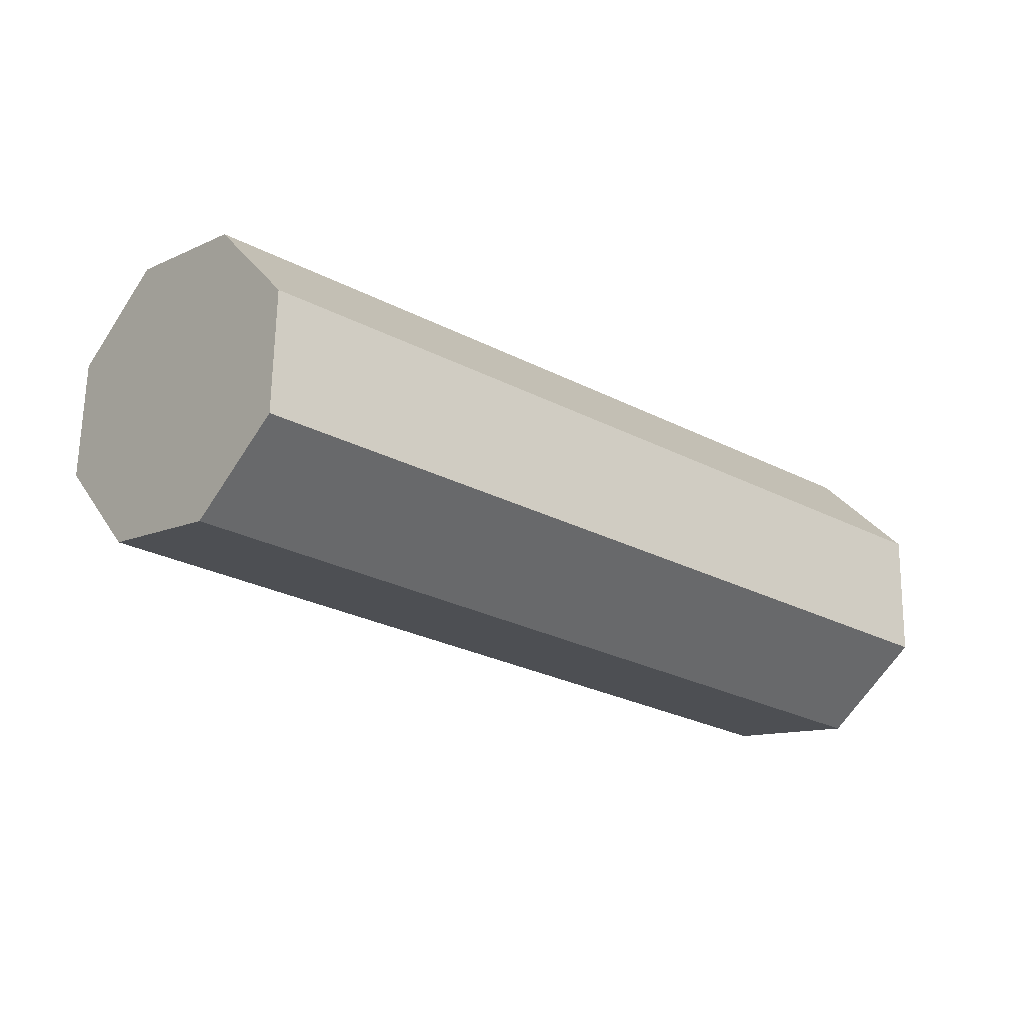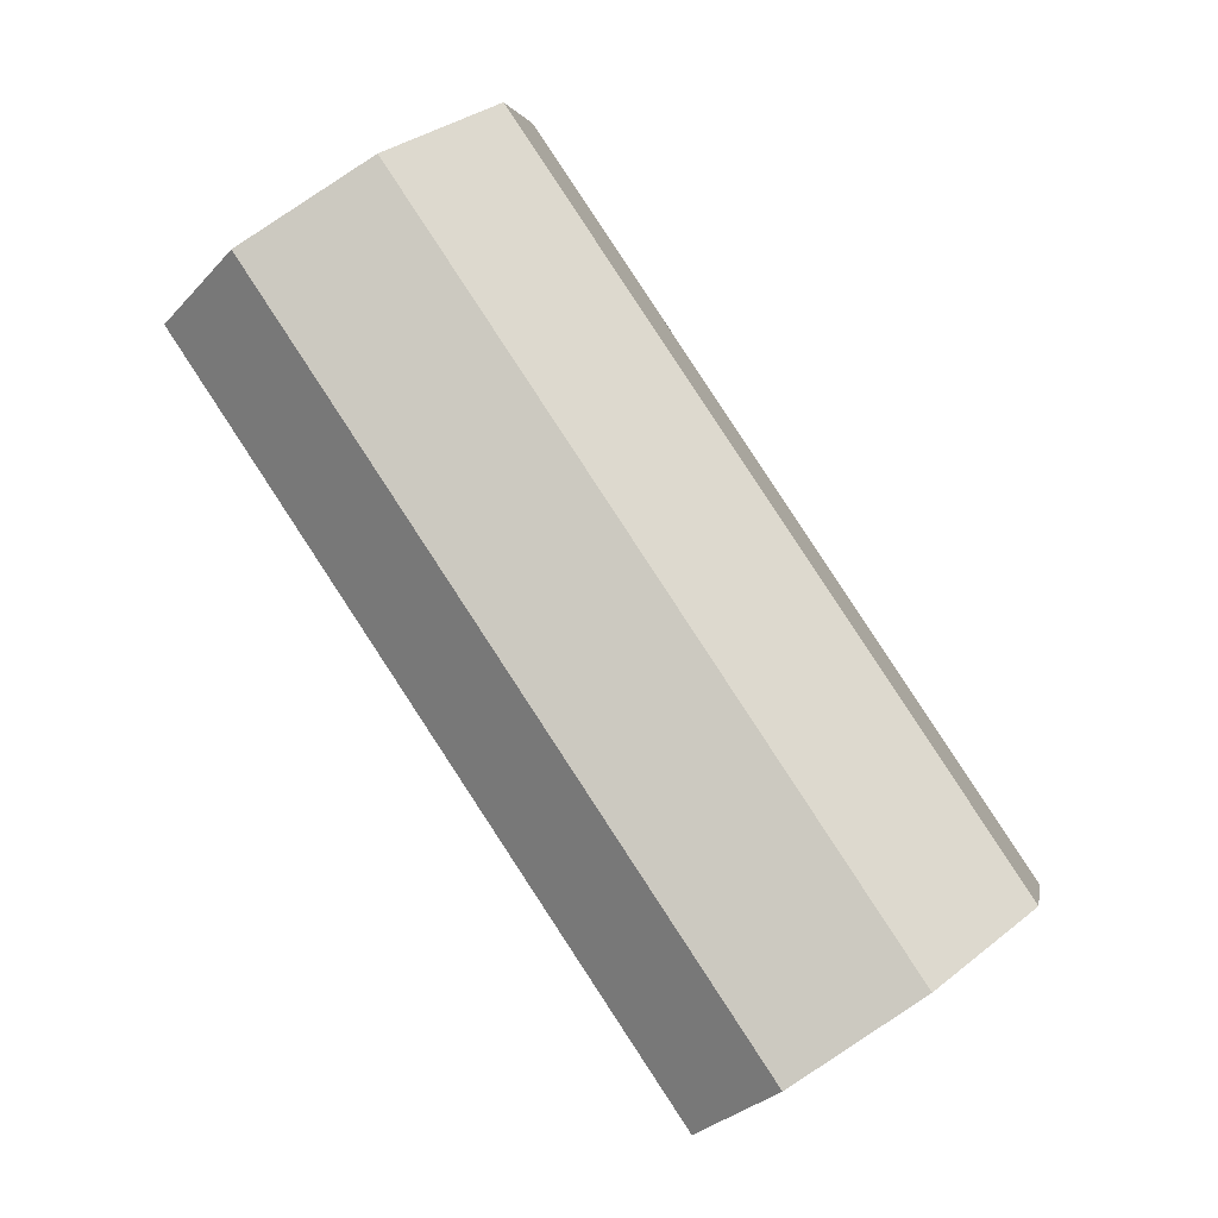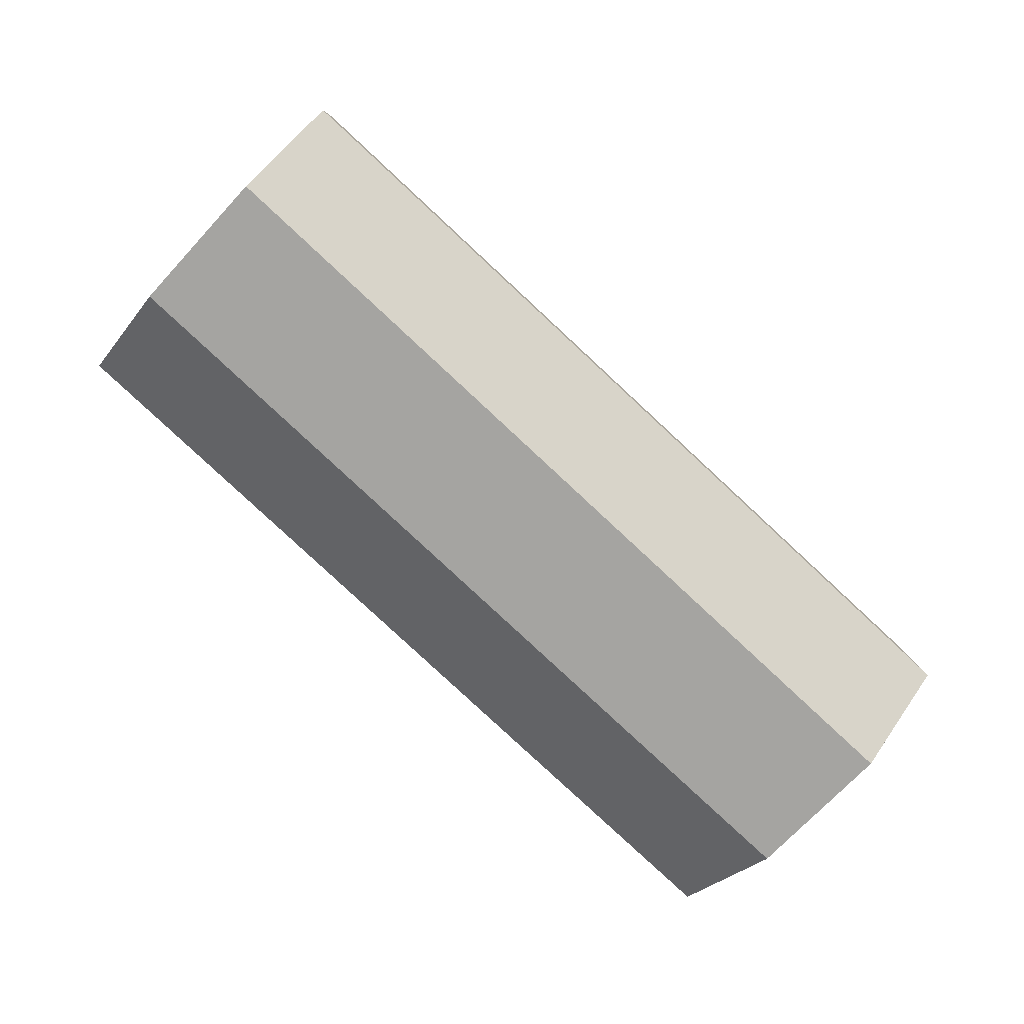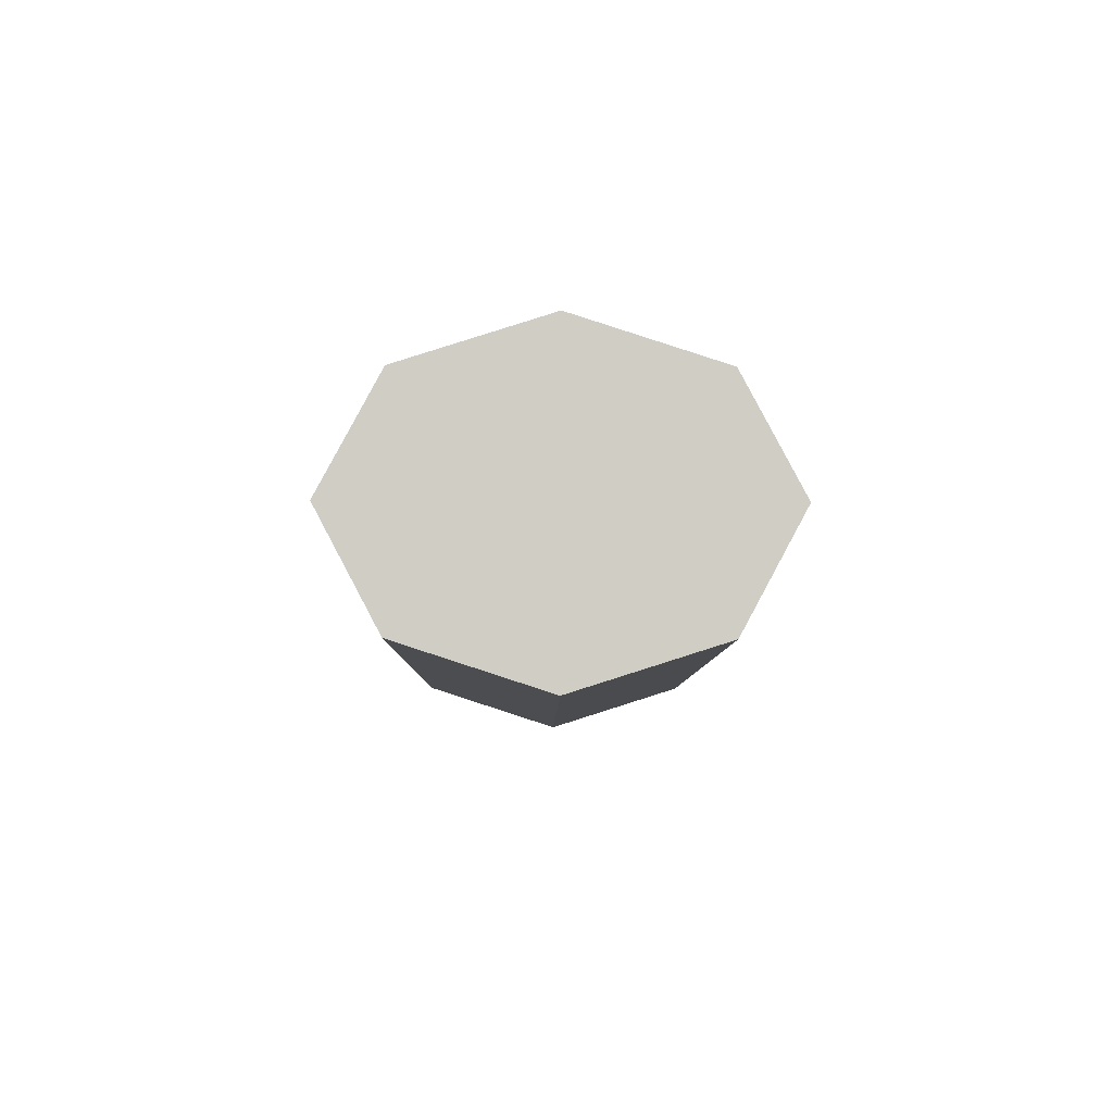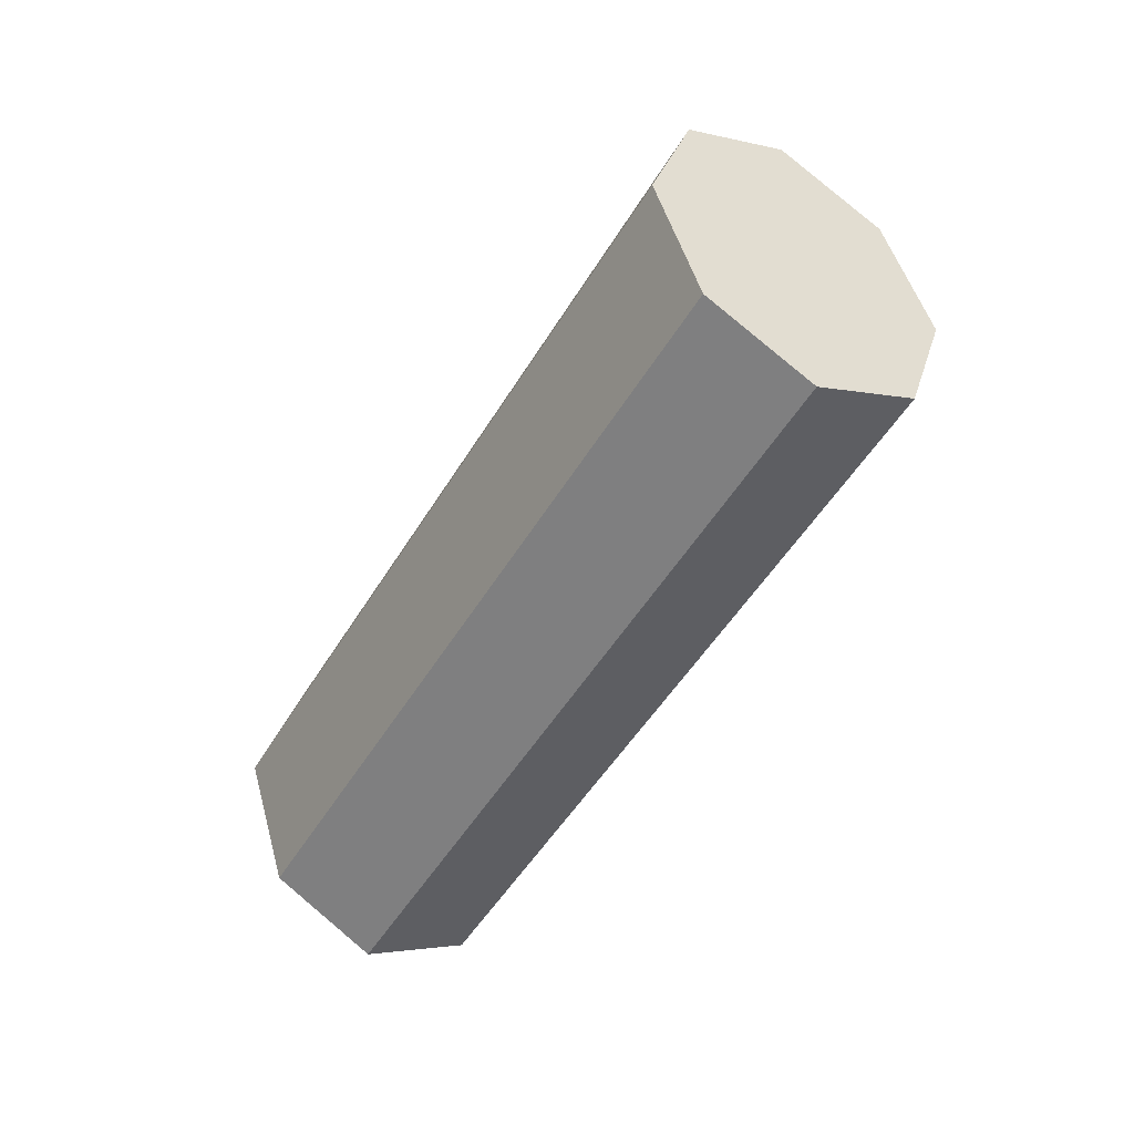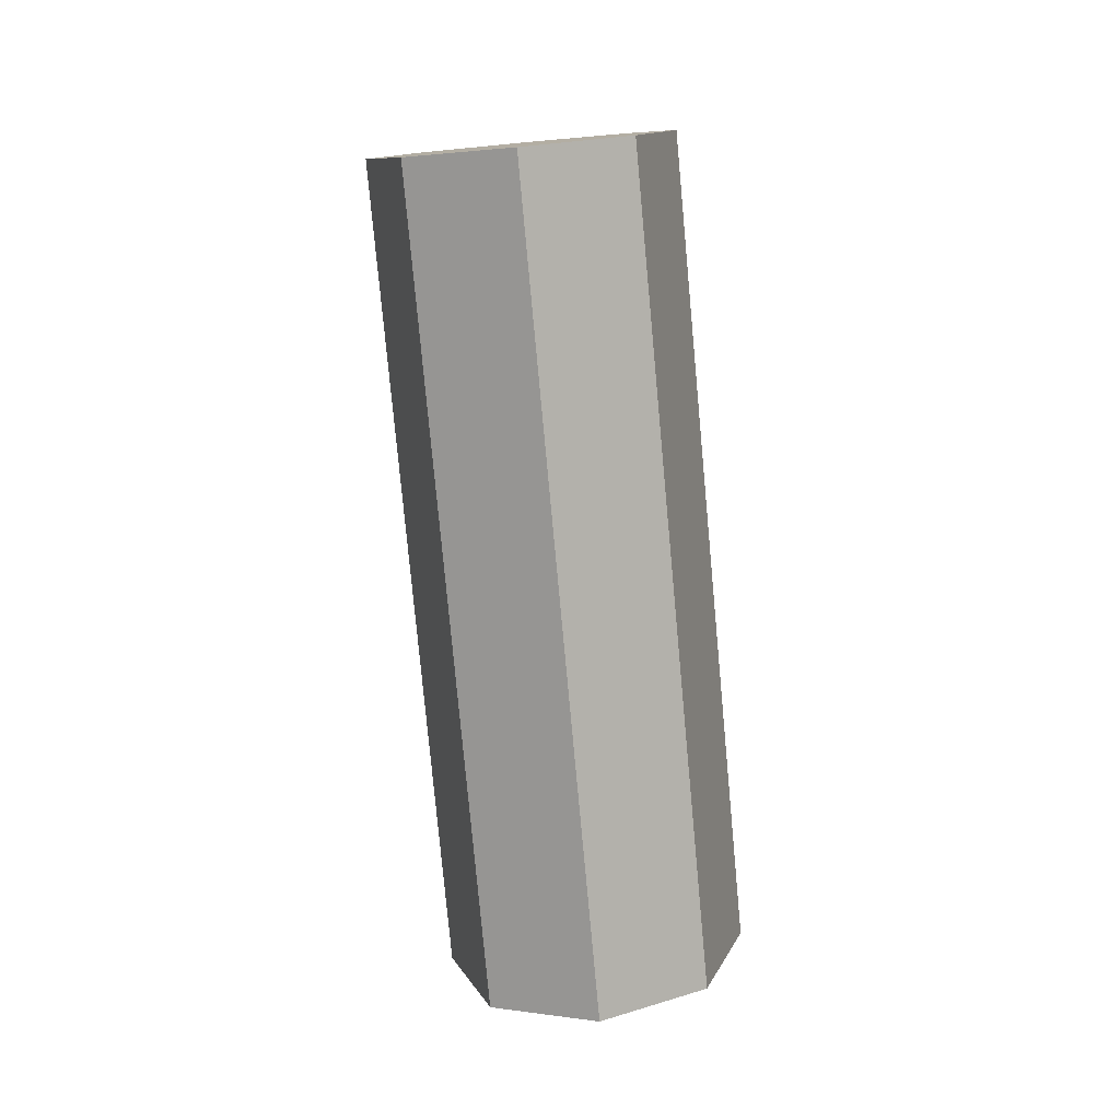
<metadata>
{"format":"obj","ext":"obj","renderer":"f3d","projection":"perspective","resolution":1024,"background":"white","views":[{"elev":11.0,"azim":146.0,"up":"+Y"},{"elev":58.2,"azim":-126.5,"up":"+Y"},{"elev":-46.5,"azim":142.5,"up":"+Y"},{"elev":-28.6,"azim":-90.5,"up":"+Y"},{"elev":-49.9,"azim":-97.2,"up":"+Z"},{"elev":-78.5,"azim":117.9,"up":"+Z"}]}
</metadata>
<code>
g default
v 0.7018 1.954 -0.1682
v 0.752 1.834 -0.2379
v 0.8022 1.713 -0.1682
v 0.8229 1.664 0
v 0.8022 1.713 0.1682
v 0.752 1.834 0.2379
v 0.7018 1.954 0.1682
v 0.681 2.004 0
v -0.2271 1.567 -0.1682
v -0.1769 1.447 -0.2379
v -0.1267 1.326 -0.1682
v -0.106 1.276 0
v -0.1267 1.326 0.1682
v -0.1769 1.447 0.2379
v -0.2271 1.567 0.1682
v -0.2479 1.617 0
v 0.752 1.834 0
v -0.1769 1.447 0
g pCylinder28
f 1 2 10 9
f 2 3 11 10
f 3 4 12 11
f 4 5 13 12
f 5 6 14 13
f 6 7 15 14
f 7 8 16 15
f 8 1 9 16
f 2 1 17
f 3 2 17
f 4 3 17
f 5 4 17
f 6 5 17
f 7 6 17
f 8 7 17
f 1 8 17
f 9 10 18
f 10 11 18
f 11 12 18
f 12 13 18
f 13 14 18
f 14 15 18
f 15 16 18
f 16 9 18

</code>
